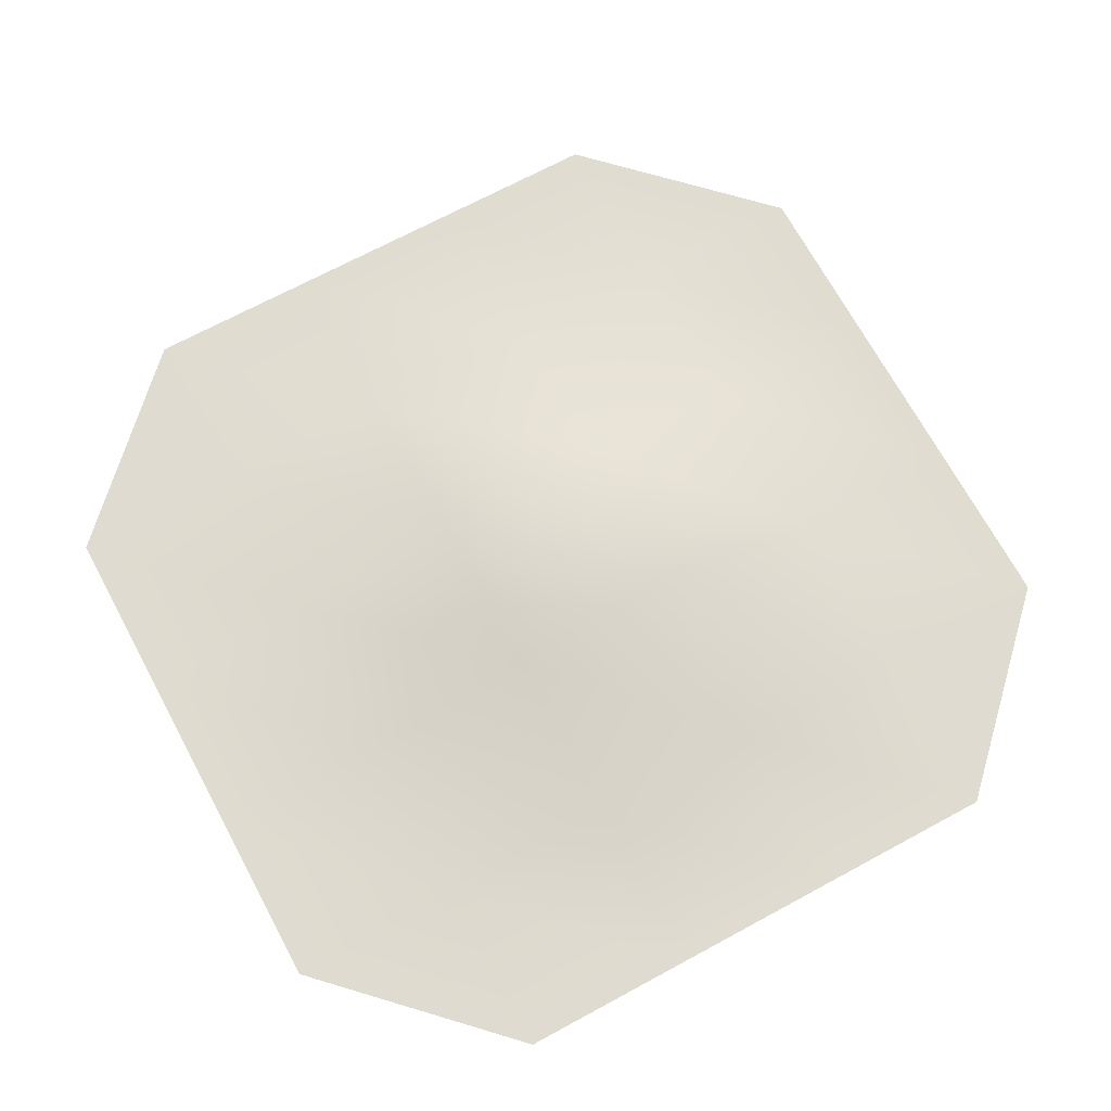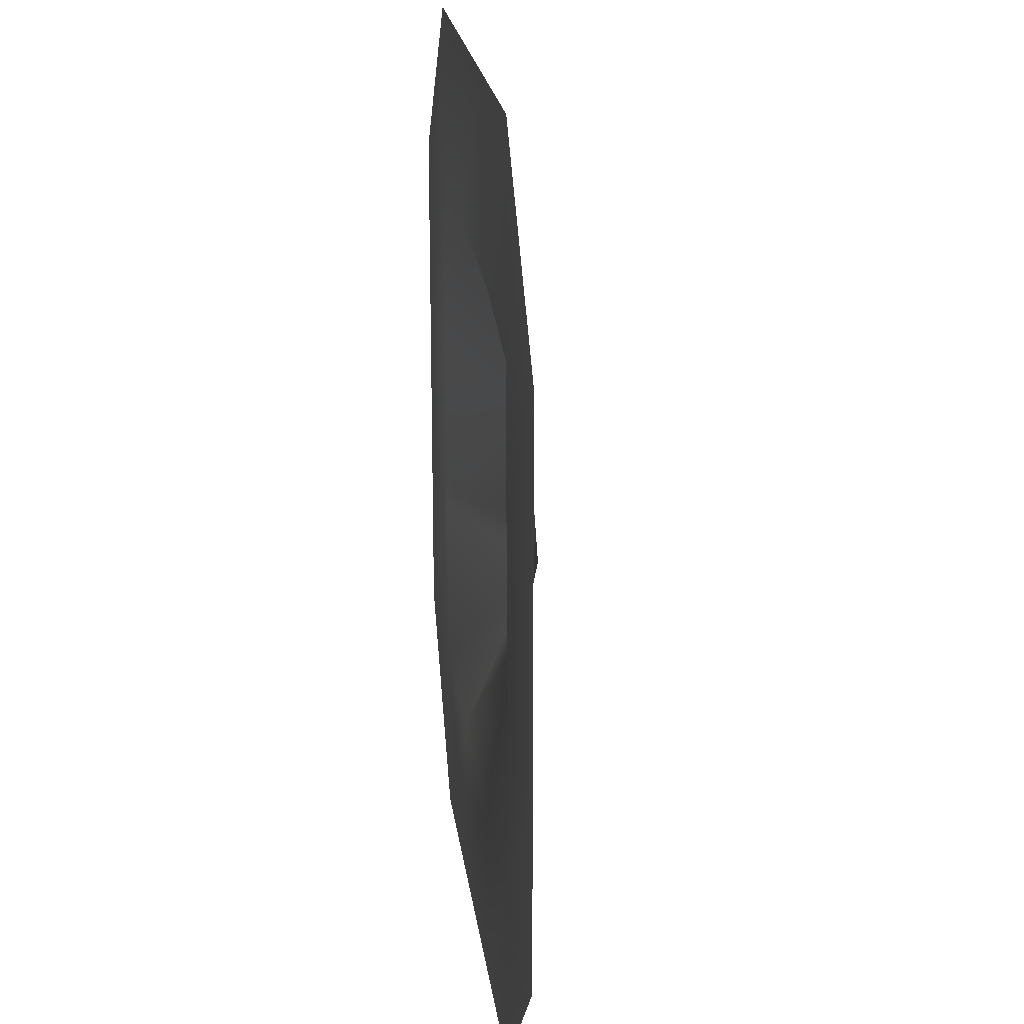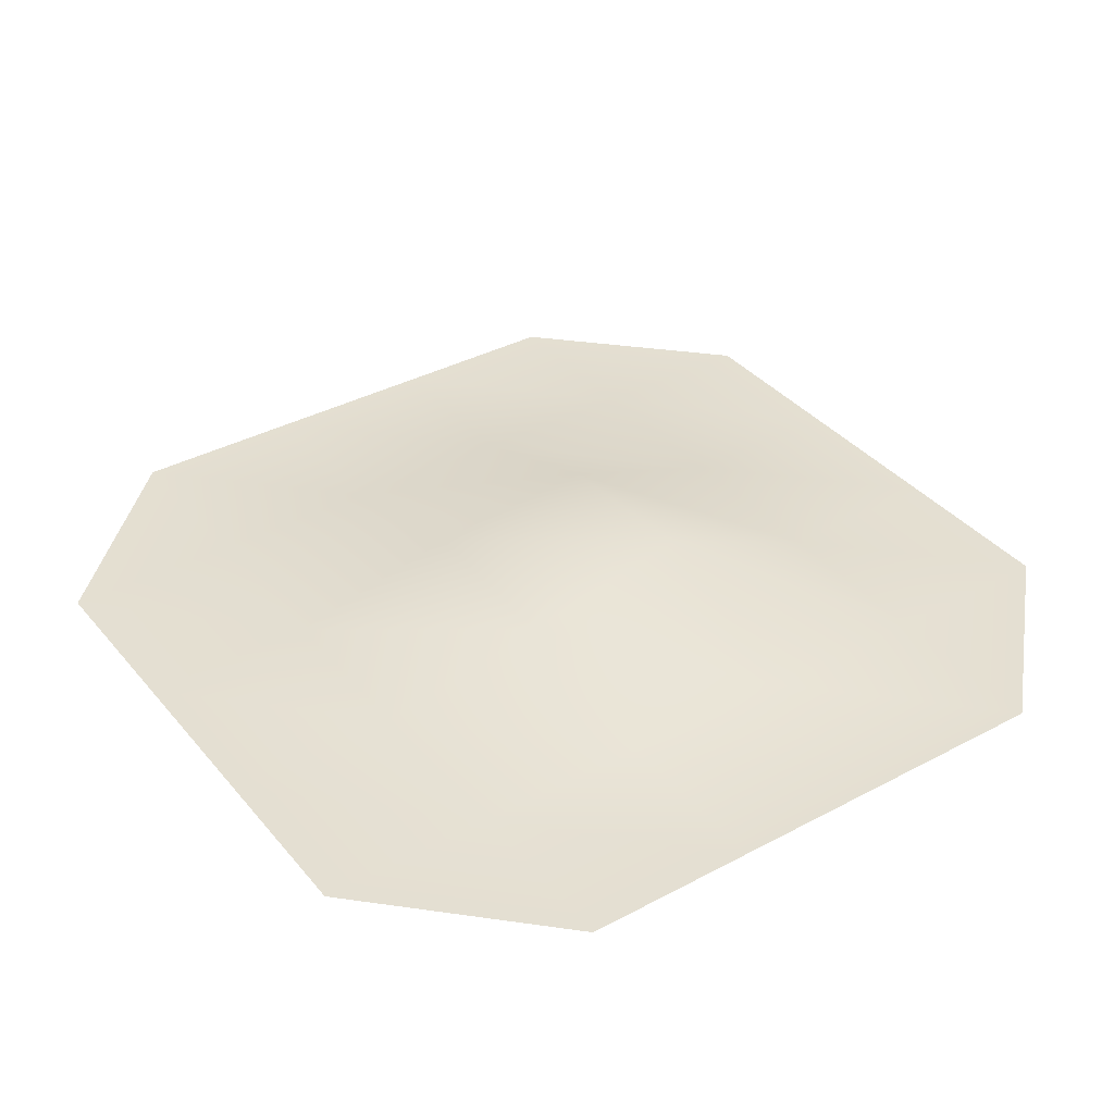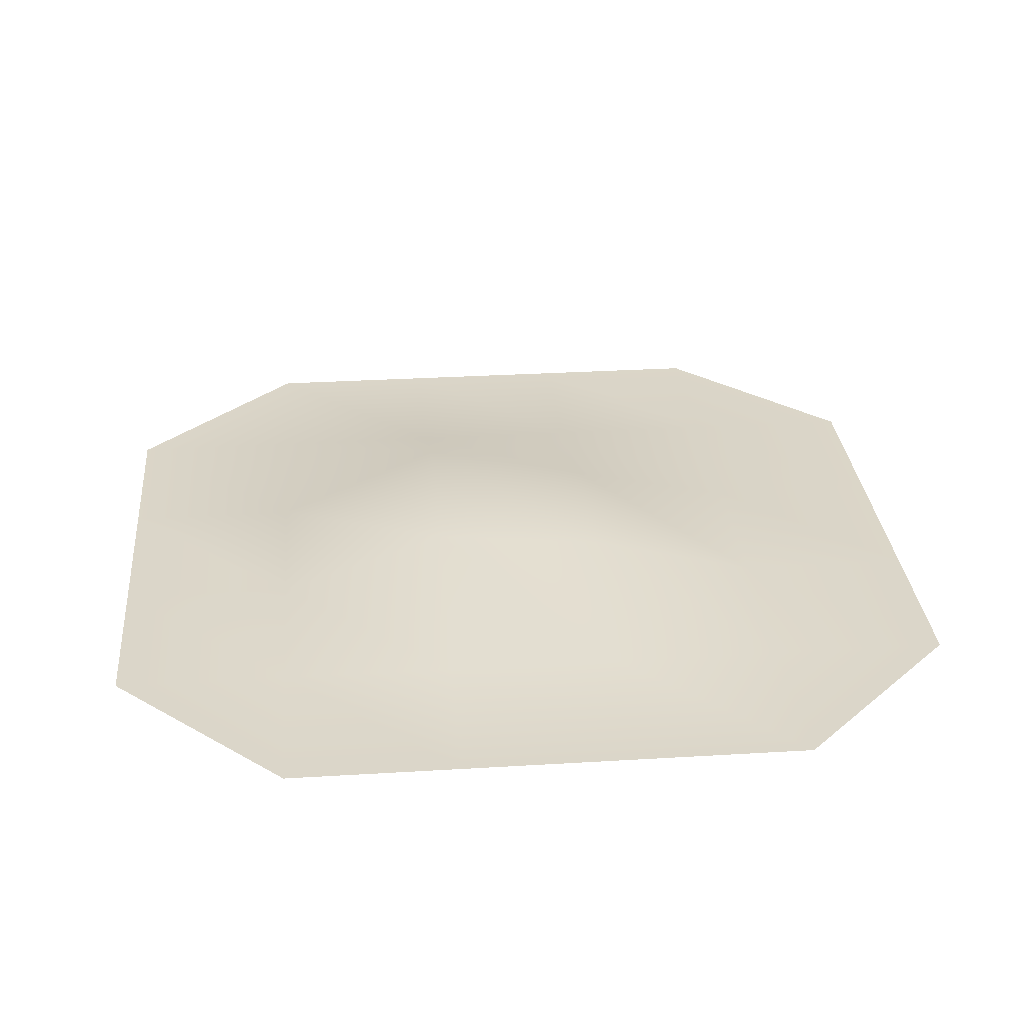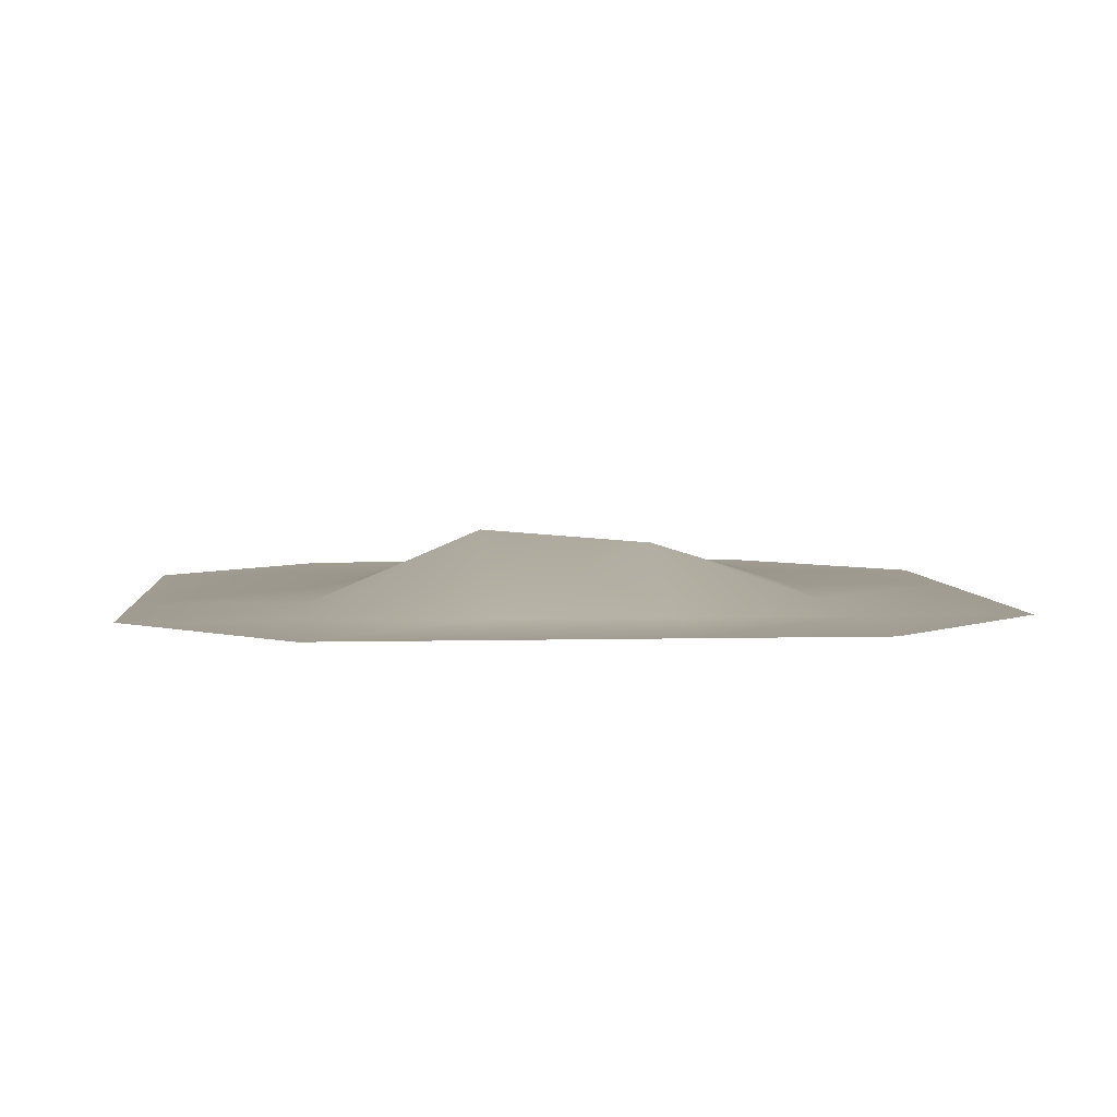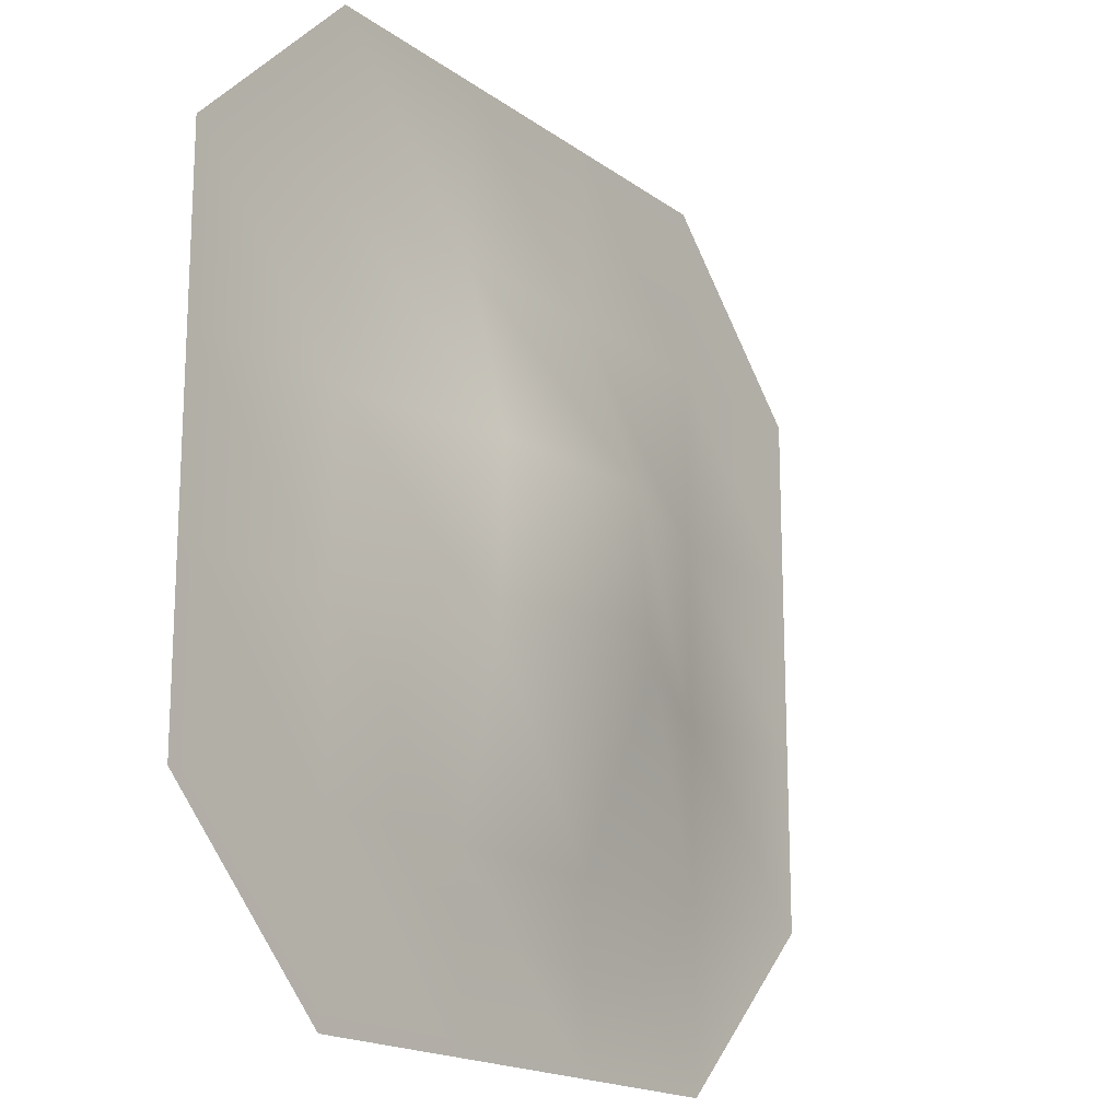
<metadata>
{"format":"obj","ext":"obj","renderer":"f3d","projection":"perspective","resolution":1024,"background":"white","views":[{"elev":69.8,"azim":151.6,"up":"+Y"},{"elev":20.6,"azim":83.0,"up":"+Z"},{"elev":36.9,"azim":145.4,"up":"+Y"},{"elev":29.7,"azim":-5.1,"up":"+Y"},{"elev":4.4,"azim":-94.8,"up":"+Y"},{"elev":-17.6,"azim":125.8,"up":"+Z"}]}
</metadata>
<code>
g Ex_Sand
v 0.882 -0 0.5292
v 0.5292 -0 0.5292
v 0.5292 -0 0.882
v 0.1764 -0 0.5292
v 0.1764 -0 0.882
v -0.1764 -0 0.5292
v -0.1764 -0 0.882
v -0.5292 -0 0.5292
v -0.5292 -0 0.882
v -0.882 -0 0.5292
v 0.5292 -0 0.1764
v 0.882 -0 0.1764
v 0.1764 0.08639 0.1764
v -0.1764 0.1197 0.1764
v -0.5292 -0 0.1764
v -0.882 -0 0.1764
v 0.5292 0 -0.1764
v 0.882 0 -0.1764
v 0.1764 0.07435 -0.1764
v -0.1764 0.1488 -0.1764
v -0.5292 0 -0.1764
v -0.882 0 -0.1764
v 0.5292 0 -0.5292
v 0.882 0 -0.5292
v 0.1764 0 -0.5292
v -0.1764 0 -0.5292
v -0.5292 0 -0.5292
v -0.882 0 -0.5292
v 0.5292 0 -0.882
v 0.1764 0 -0.882
v -0.1764 0 -0.882
v -0.5292 0 -0.882
f 1 2 3
f 3 2 4
f 3 4 5
f 5 4 6
f 5 6 7
f 7 6 8
f 7 8 9
f 9 8 10
f 1 11 2
f 1 12 11
f 2 11 13
f 2 13 4
f 4 13 14
f 4 14 6
f 6 14 15
f 6 15 8
f 8 15 16
f 8 16 10
f 12 17 11
f 12 18 17
f 11 17 19
f 11 19 13
f 13 19 20
f 13 20 14
f 14 20 21
f 14 21 15
f 15 21 22
f 15 22 16
f 18 23 17
f 18 24 23
f 17 23 25
f 17 25 19
f 19 25 26
f 19 26 20
f 20 26 27
f 20 27 21
f 21 27 28
f 21 28 22
f 24 29 23
f 23 29 30
f 23 30 25
f 25 30 31
f 25 31 26
f 26 31 32
f 26 32 27
f 27 32 28

</code>
